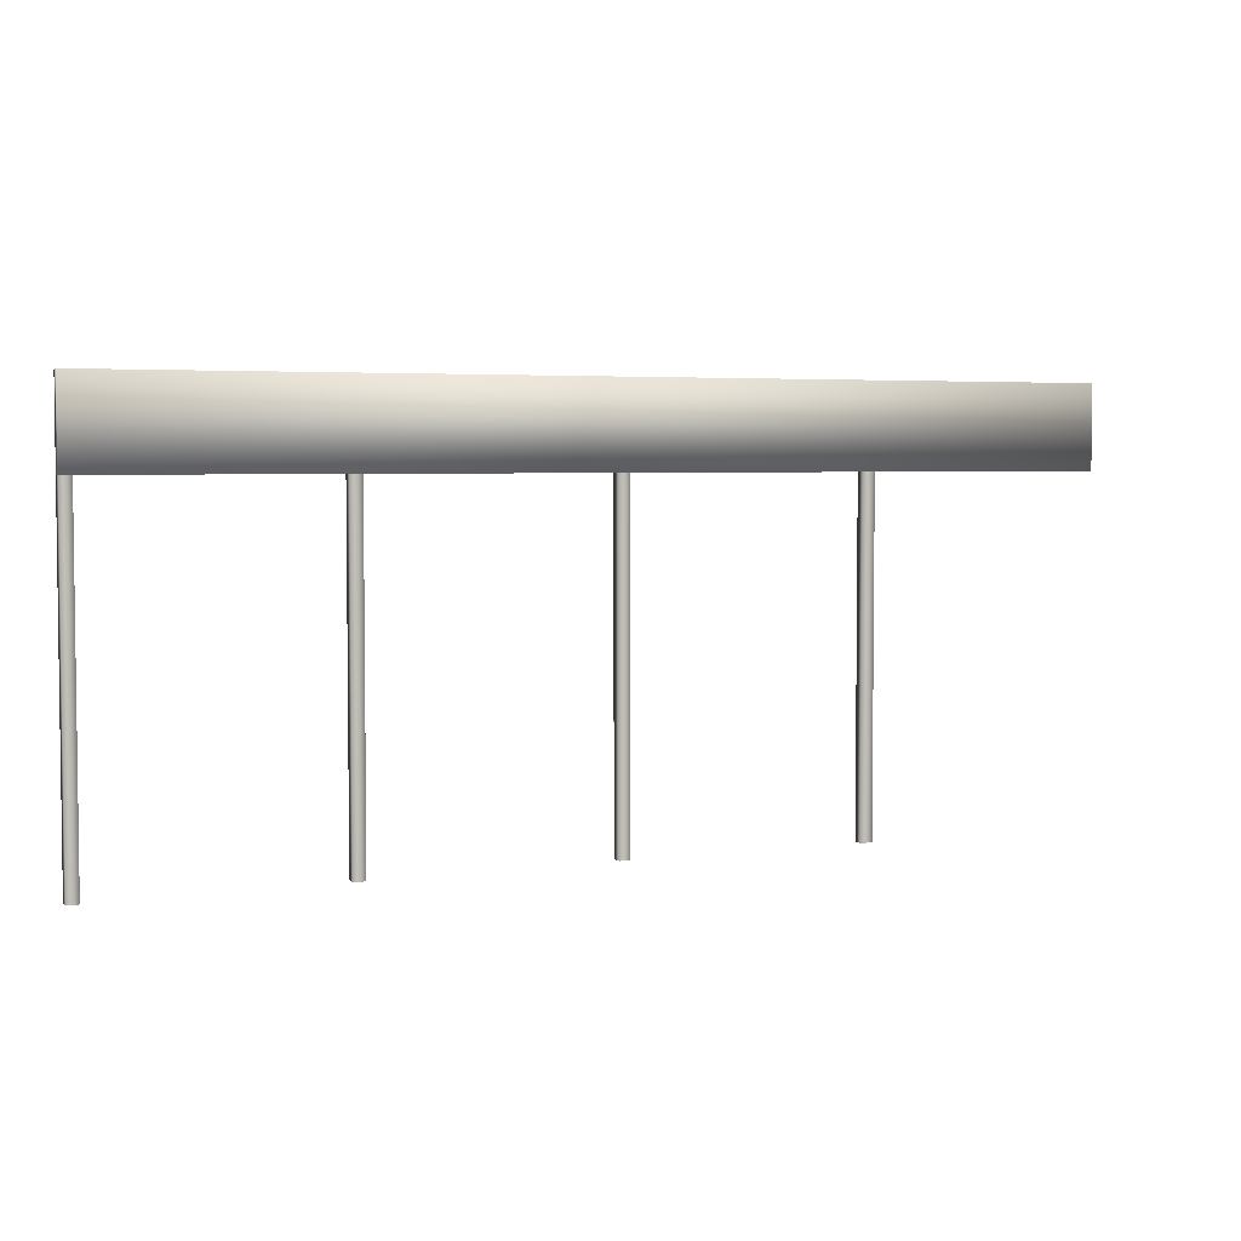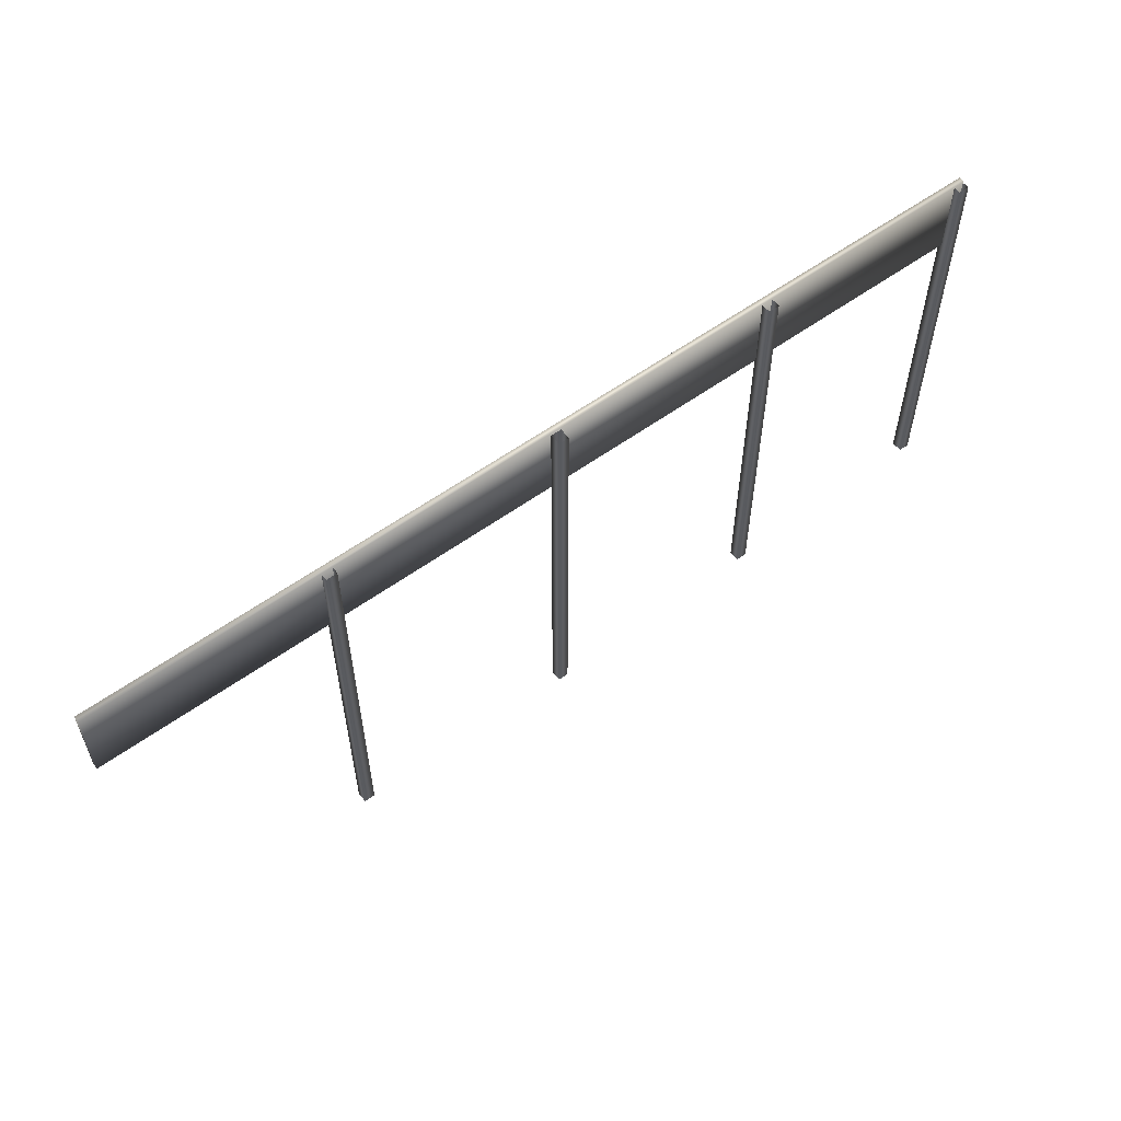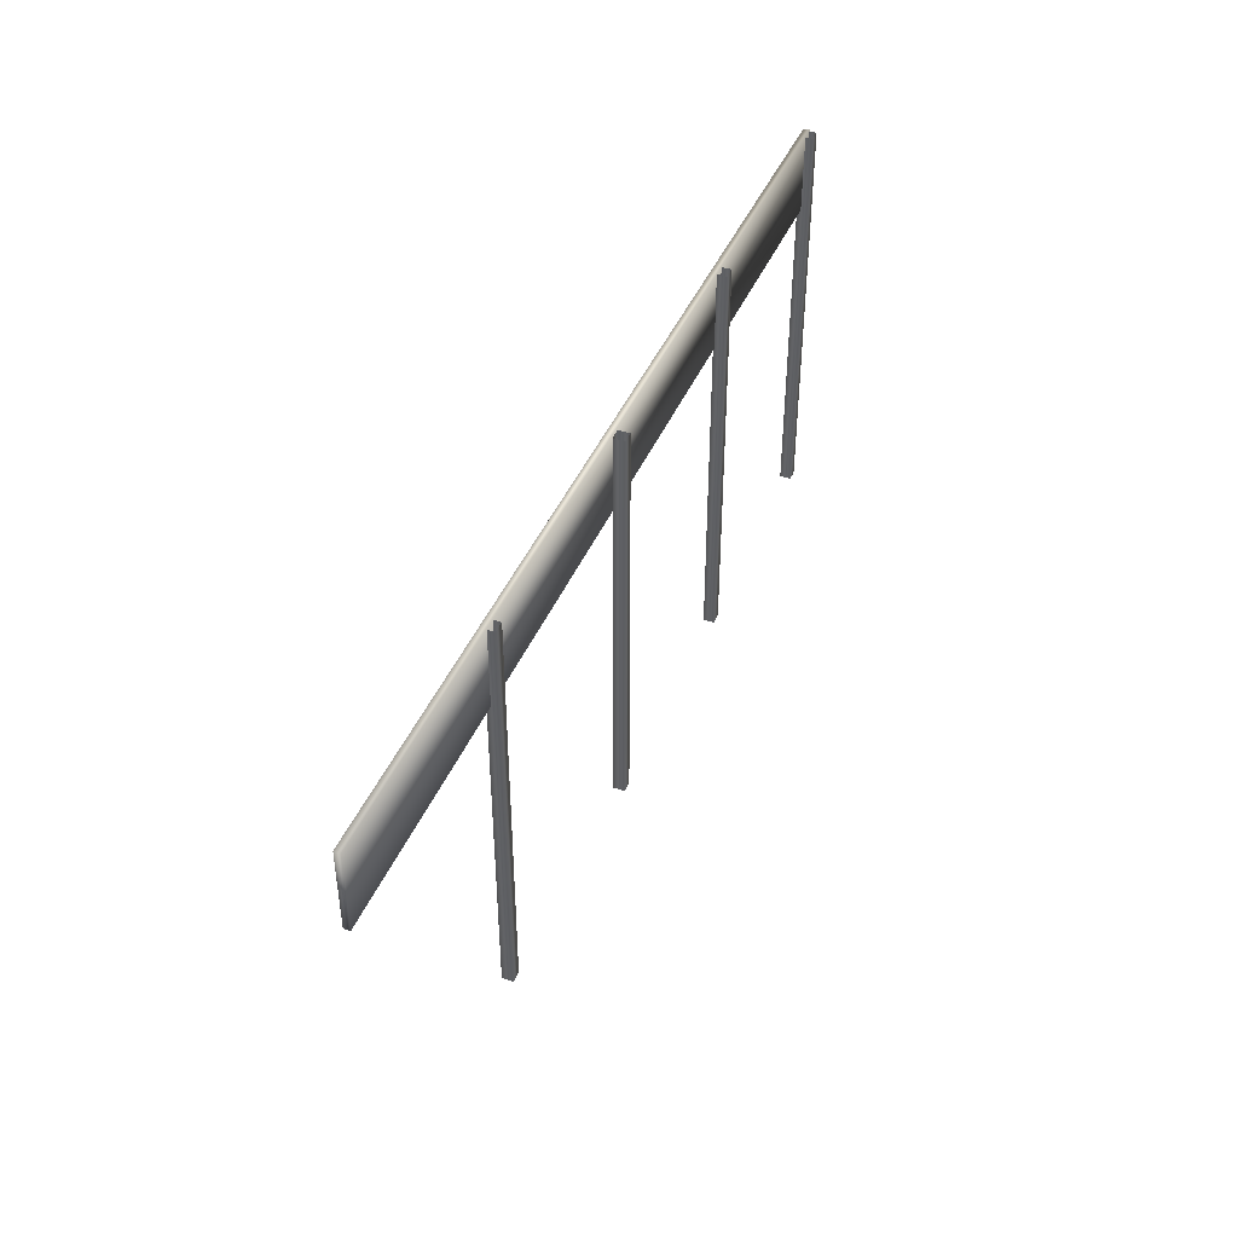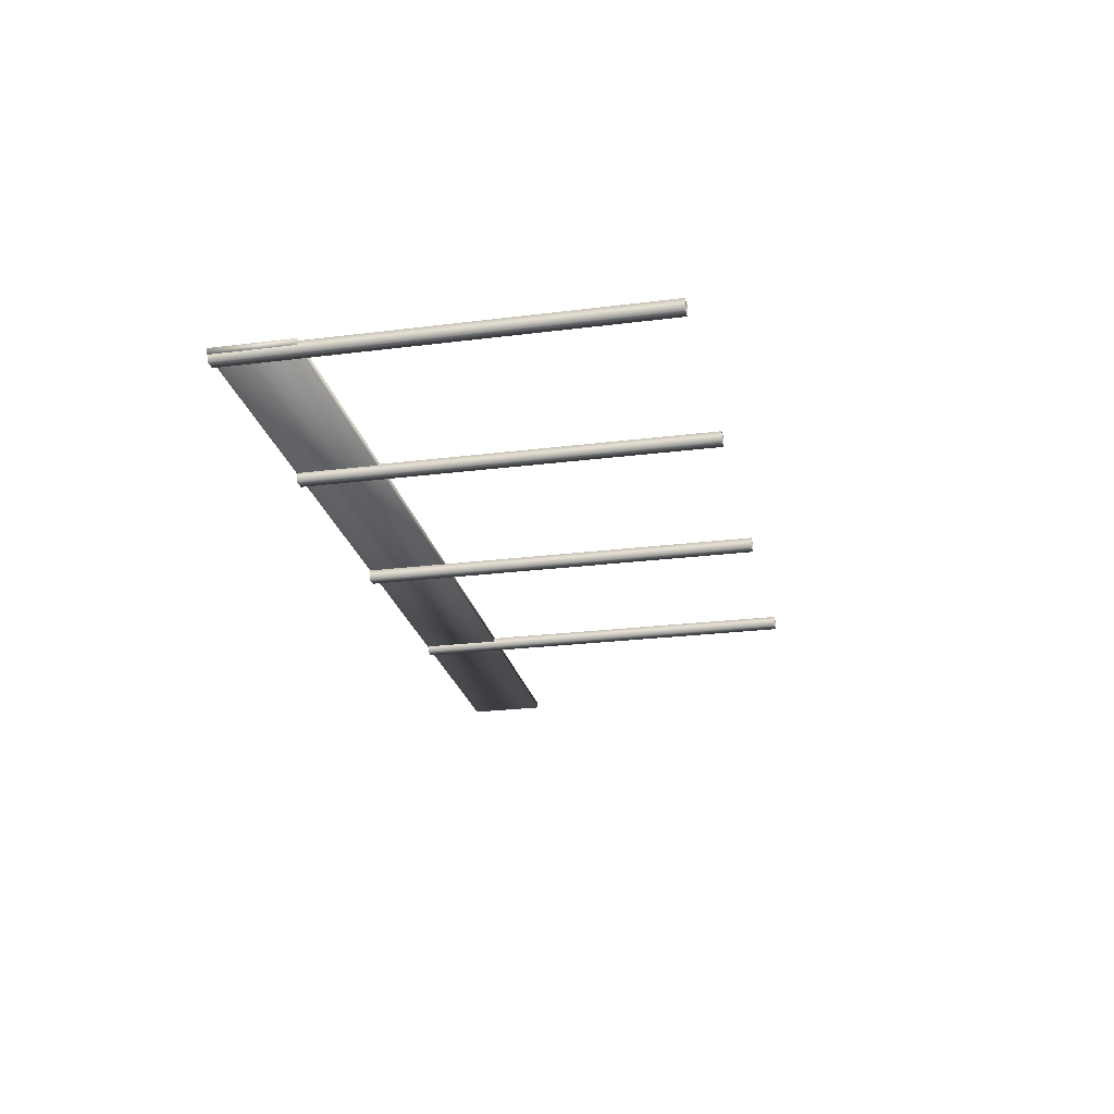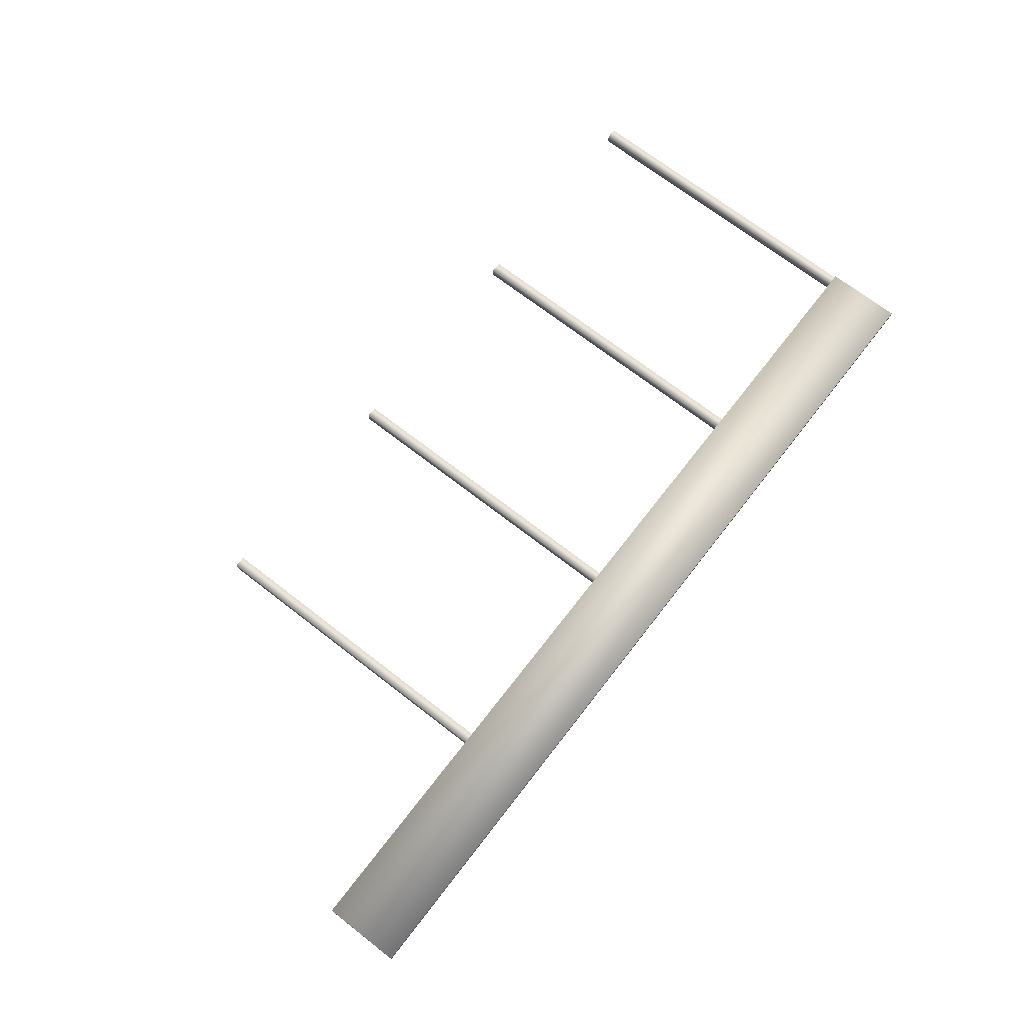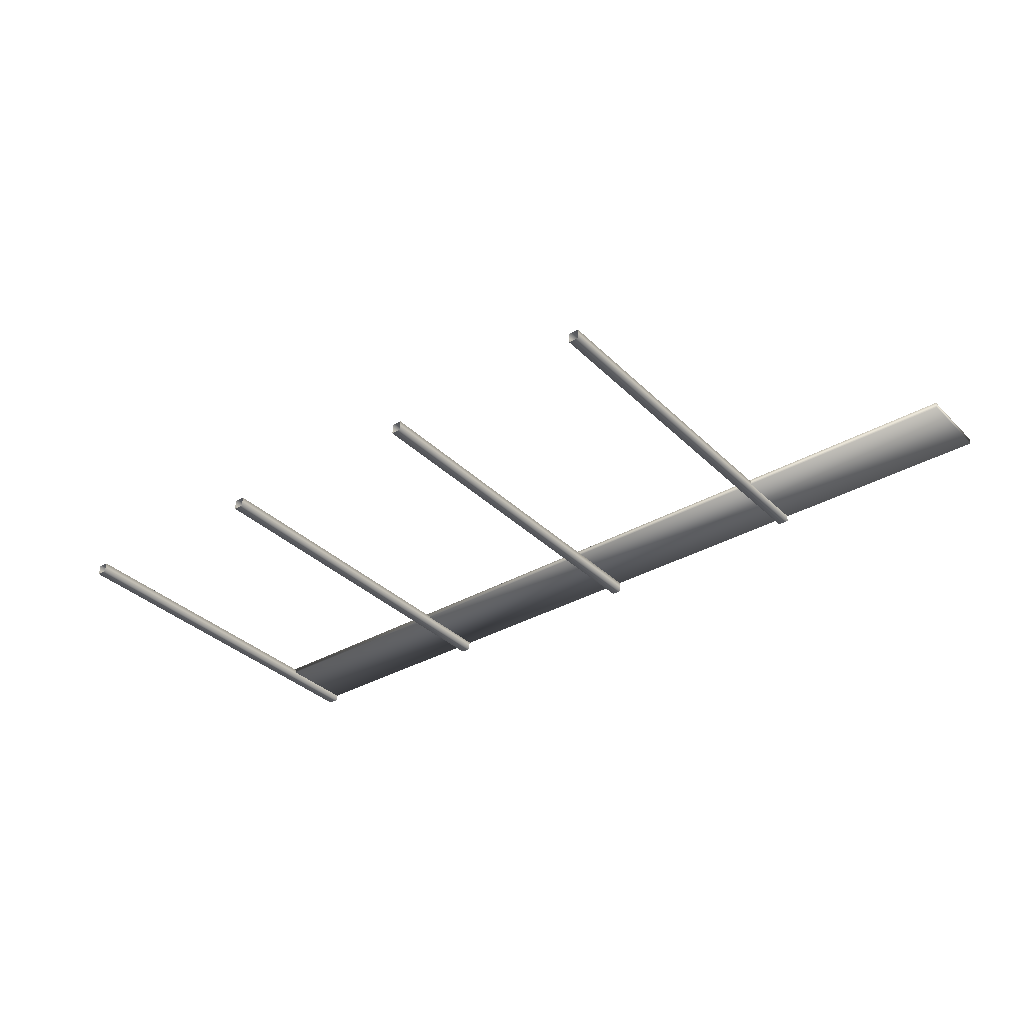
<metadata>
{"format":"obj","ext":"obj","renderer":"f3d","projection":"perspective","resolution":1024,"background":"white","views":[{"elev":4.1,"azim":-24.2,"up":"+Y"},{"elev":57.5,"azim":143.0,"up":"+Y"},{"elev":43.9,"azim":112.3,"up":"+Y"},{"elev":-23.9,"azim":-78.1,"up":"+Z"},{"elev":70.7,"azim":127.8,"up":"+Z"},{"elev":-34.6,"azim":37.8,"up":"+Z"}]}
</metadata>
<code>
v  0 0 -0.0951
v  0 0 0
v  0 3.5 0
v  0 3.5 -0.0951
v  0.0918 0 0
v  0.0918 3.5 0
v  0.0918 0 -0.0951
v  0.0918 3.5 -0.0951
v  4.092 0 -0.0443
v  4.092 0 -0.1394
v  4.092 3.5 -0.1394
v  4.092 3.5 -0.0443
v  4 0 -0.1394
v  4 3.5 -0.1394
v  4 0 -0.0443
v  4 3.5 -0.0443
v  2.071 0 -0.1156
v  1.976 0 -0.1156
v  1.976 3.5 -0.1156
v  2.071 3.5 -0.1156
v  1.976 0 -0.0238
v  1.976 3.5 -0.0238
v  2.071 0 -0.0238
v  2.071 3.5 -0.0238
v  6.093 3.5 -0.0017
v  5.998 3.5 -0.0017
v  5.998 0 -0.0017
v  6.093 0 -0.0017
v  5.998 3.5 -0.0935
v  5.998 0 -0.0935
v  6.093 3.5 -0.0935
v  6.093 0 -0.0935
v  -0.0082 2.821 0.0173
v  -0.0082 2.821 -0.0334
v  8.044 2.821 -0.0334
v  8.044 2.821 0.0173
v  -0.0082 3.508 0.0173
v  8.044 3.508 0.0173
v  8.044 3.508 -0.0334
v  -0.0082 3.508 -0.0334
o Box097
g Box097
f 1 2 3 4
f 2 5 6 3
f 5 7 8 6
f 7 1 4 8
f 9 10 11 12
f 10 13 14 11
f 13 15 16 14
f 15 9 12 16
f 17 18 19 20
f 18 21 22 19
f 21 23 24 22
f 23 17 20 24
f 25 26 27 28
f 26 29 30 27
f 29 31 32 30
f 31 25 28 32
f 33 34 35 36
f 37 38 39 40
f 36 35 39 38
f 35 34 40 39
f 34 33 37 40
f 36 38 37 33

</code>
